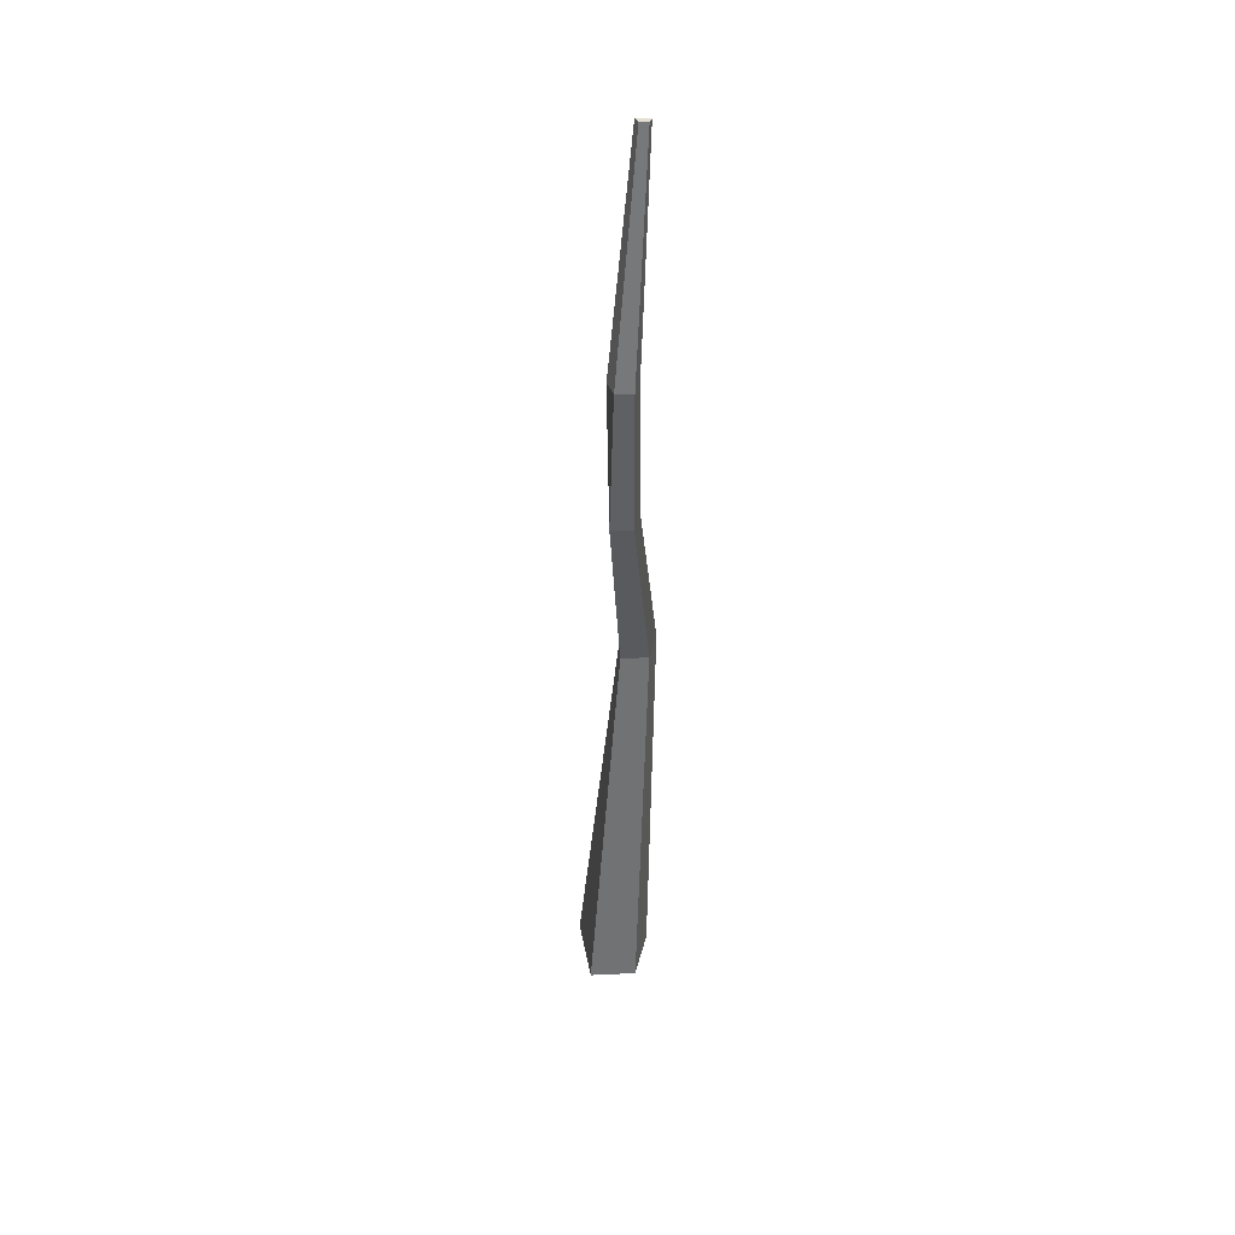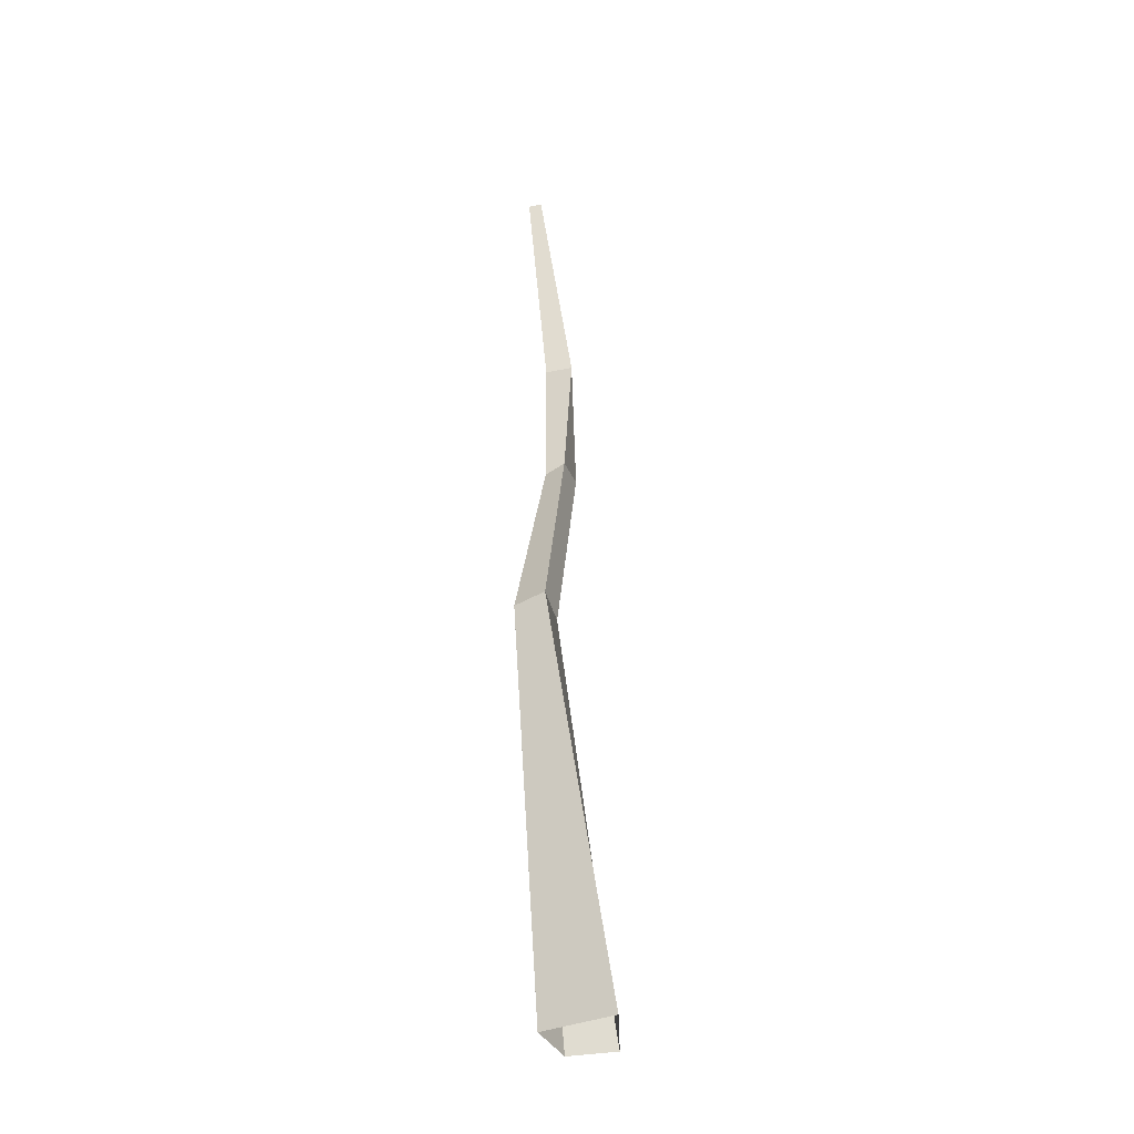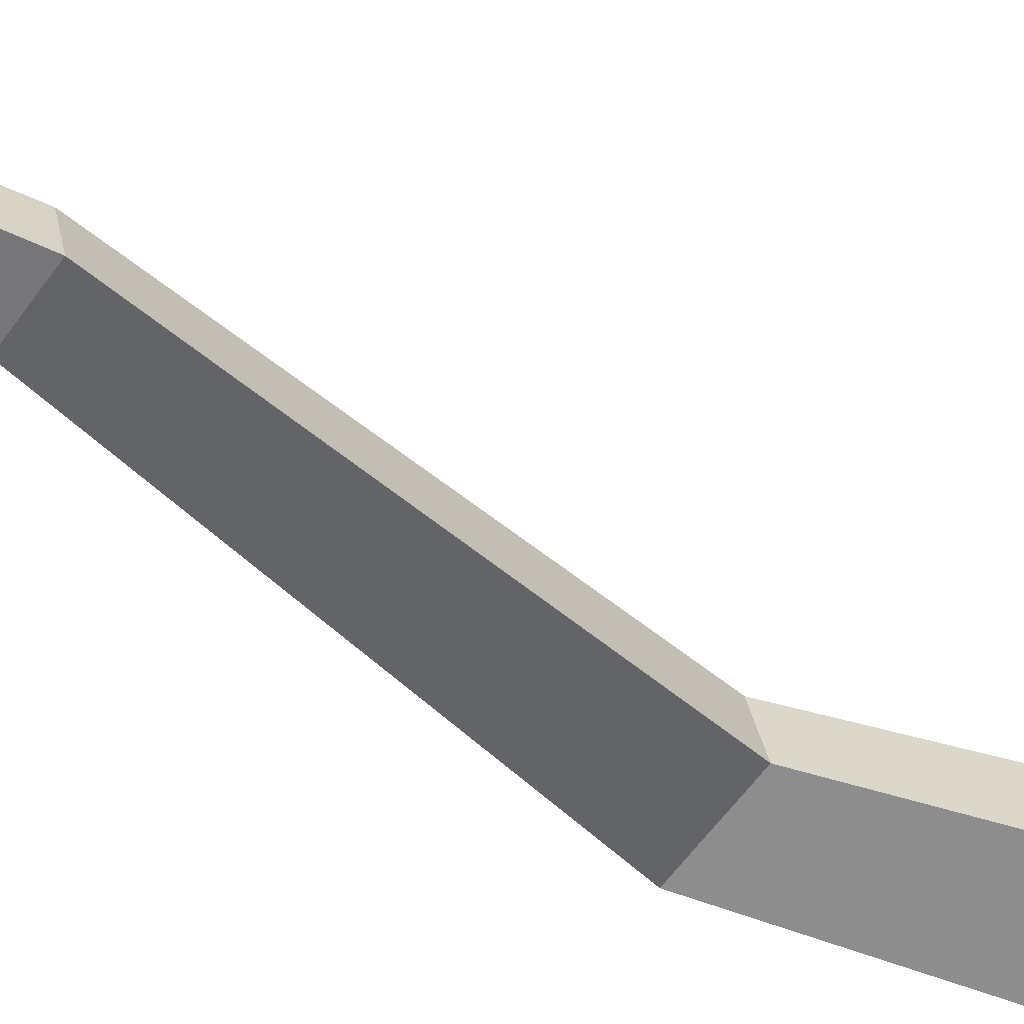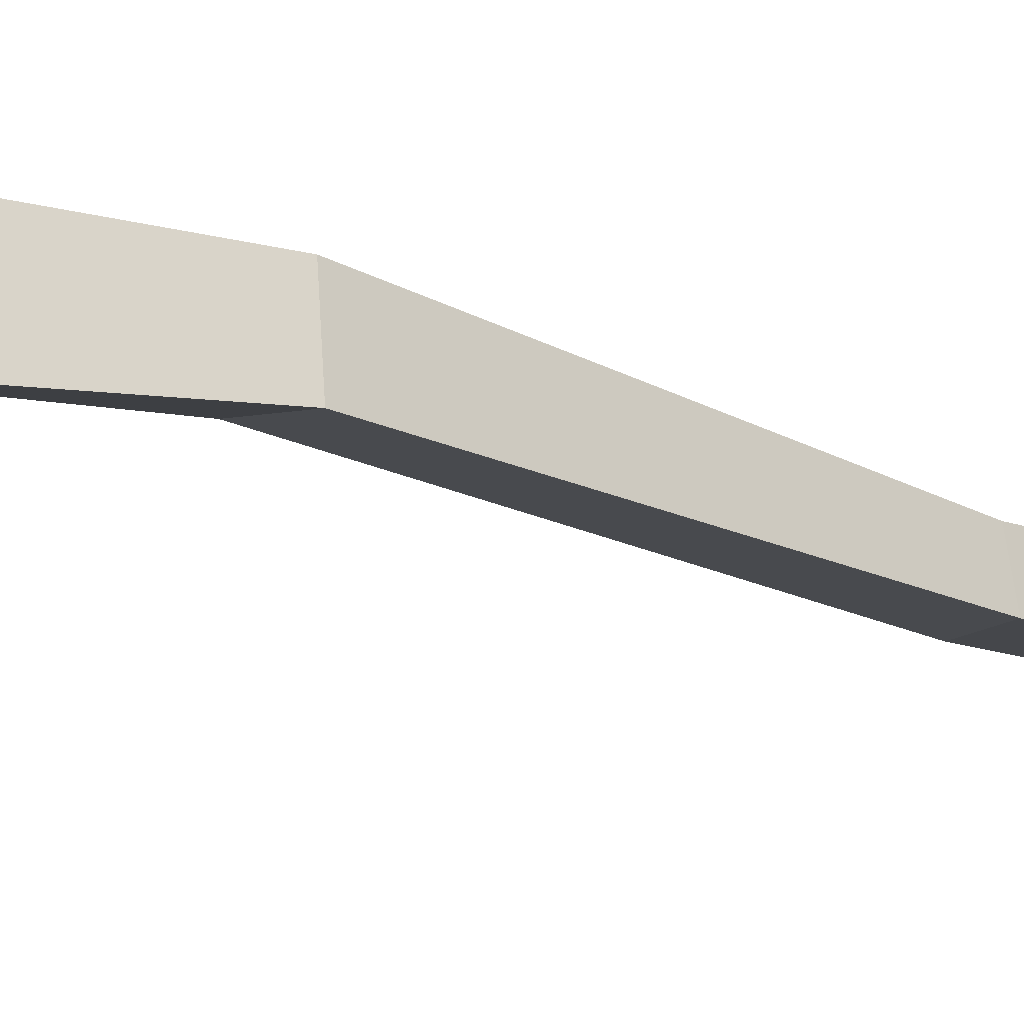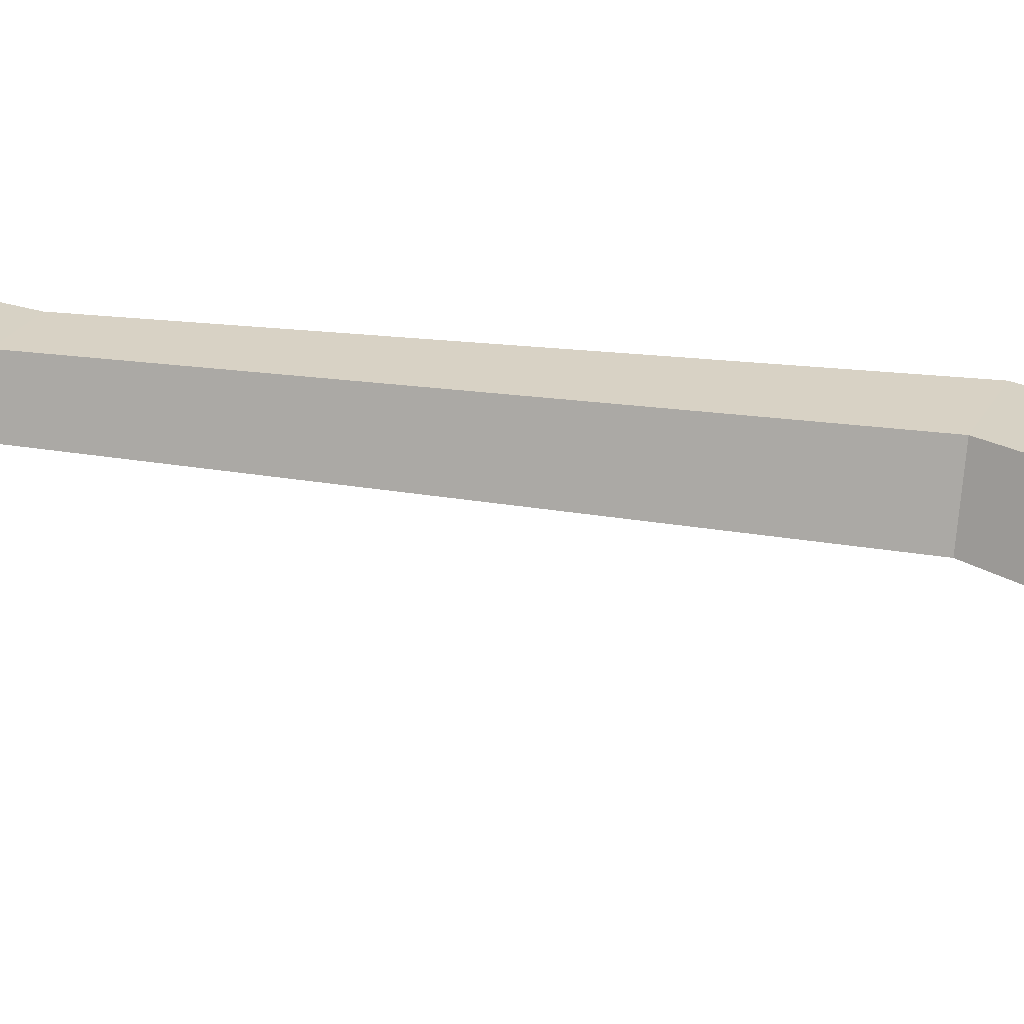
<metadata>
{"format":"obj","ext":"obj","renderer":"f3d","projection":"perspective","resolution":1024,"background":"white","views":[{"elev":48.9,"azim":-75.0,"up":"+Y"},{"elev":-42.1,"azim":118.5,"up":"+Y"},{"elev":-43.0,"azim":-125.9,"up":"+Z"},{"elev":-19.0,"azim":56.8,"up":"+Z"},{"elev":28.5,"azim":-65.8,"up":"+Z"}]}
</metadata>
<code>
g Palm_Tree_Coconut_m_04_Collider
v 0.09286 0 -0.2091
v -0.1989 0 -0.06462
v -0.1229 0 0.1692
v 0.1229 0 0.1692
v 0.2852 3.206 0.06625
v 0.1408 3.225 -0.04032
v 0.1749 3.221 0.06625
v 0.3073 3.213 -0.05939
v 0.5884 5.126 -0.05346
v 0.5542 5.134 -0.02788
v 0.5673 5.131 0.01351
v 0.6096 5.121 0.01351
v 0.5425 2.092 0.09083
v 0.3555 2.082 -0.04613
v 0.3997 2.084 0.09083
v 0.5676 2.088 -0.09563
v 0.3216 3.974 0.04876
v 0.207 3.994 -0.03619
v 0.2341 3.989 0.04876
v 0.2778 3.981 -0.0887
f 20 17 5 8
f 18 10 9 20
f 4 13 15 3
f 14 6 8 16
f 8 5 13 16
f 13 5 7 15
f 3 15 14 2
f 20 9 12 17
f 15 7 6 14
f 17 12 11 19
f 18 19 11 10
f 11 12 9
f 10 11 9
f 6 18 20 8
f 5 17 19 7
f 13 4 1 16
f 7 19 18 6
f 2 14 16 1

</code>
